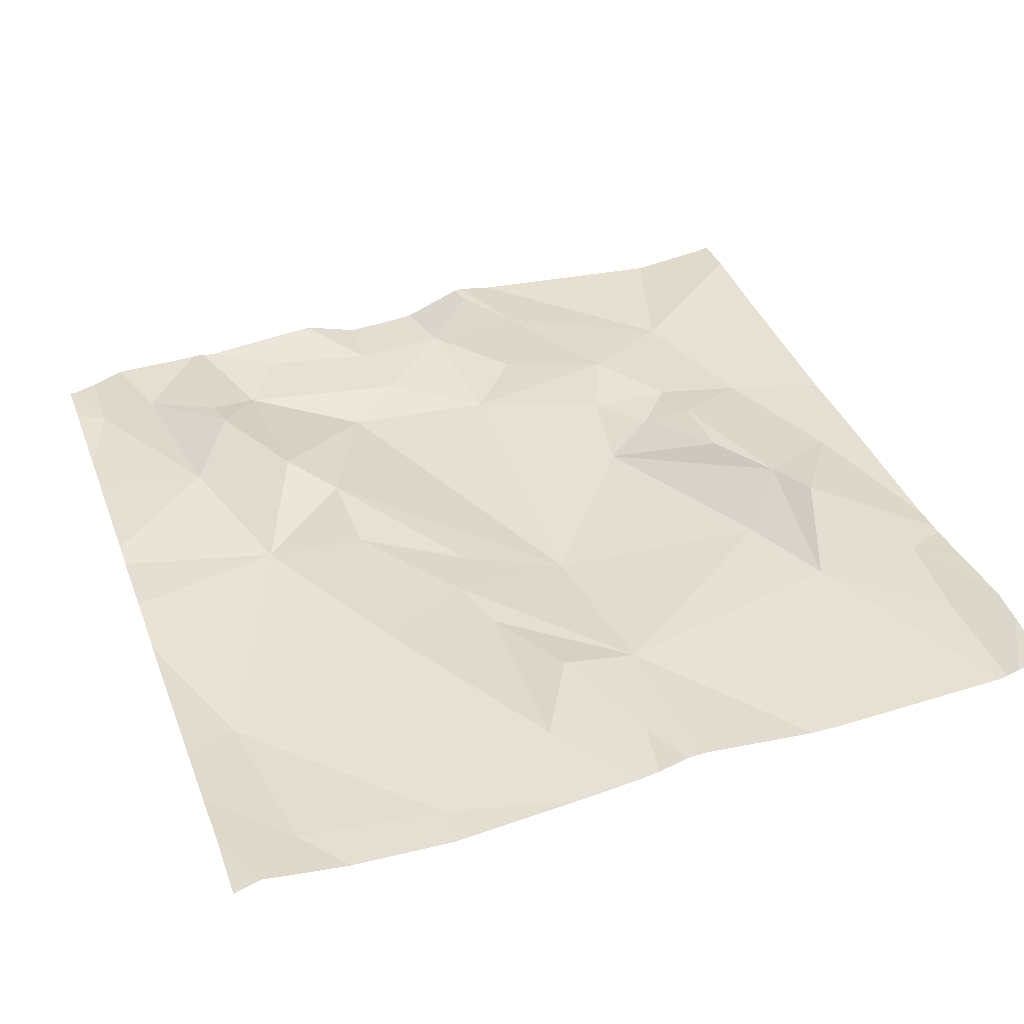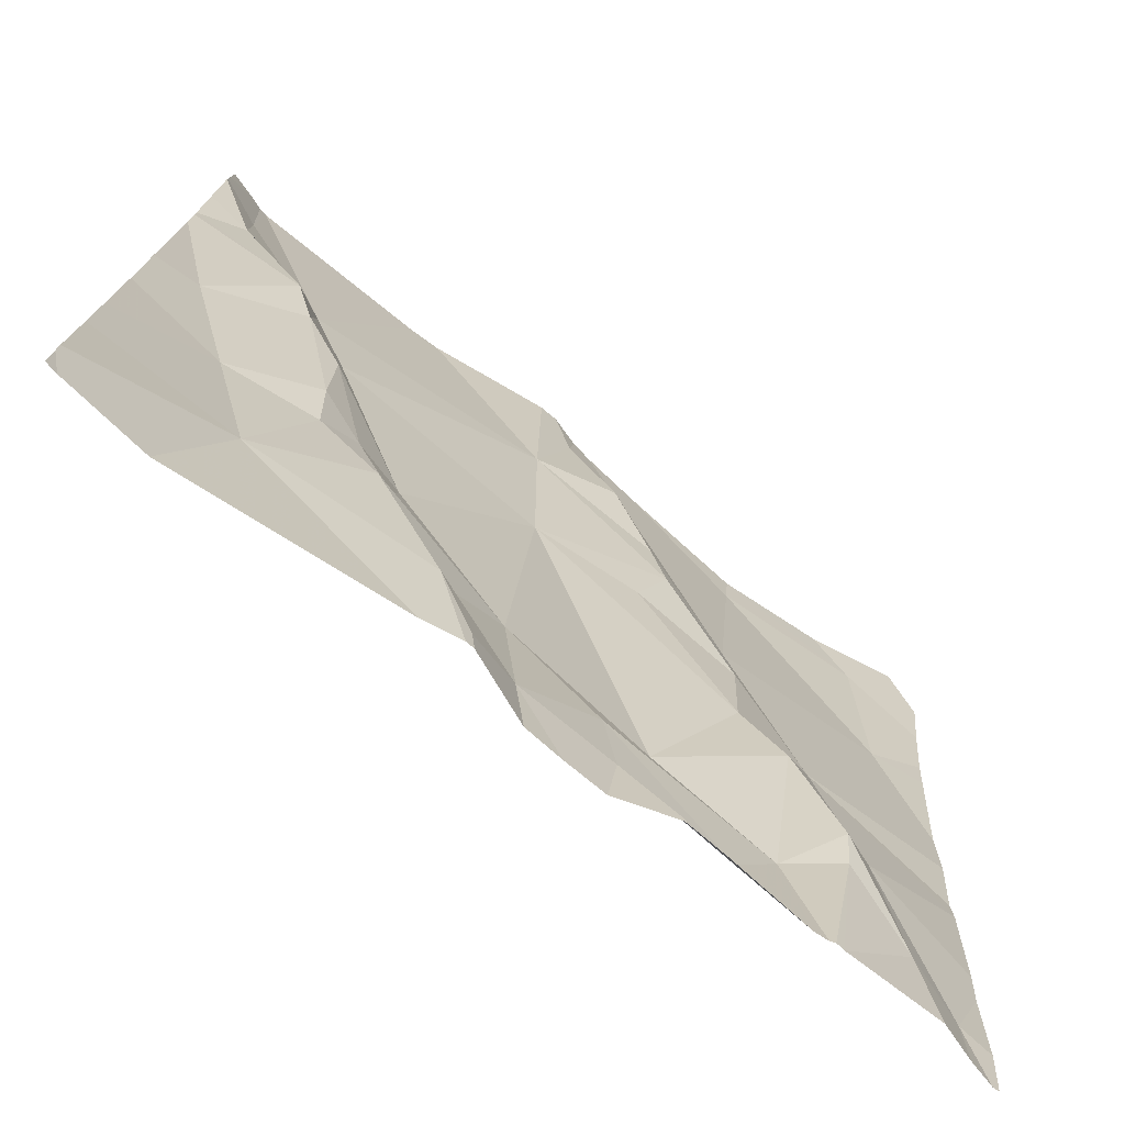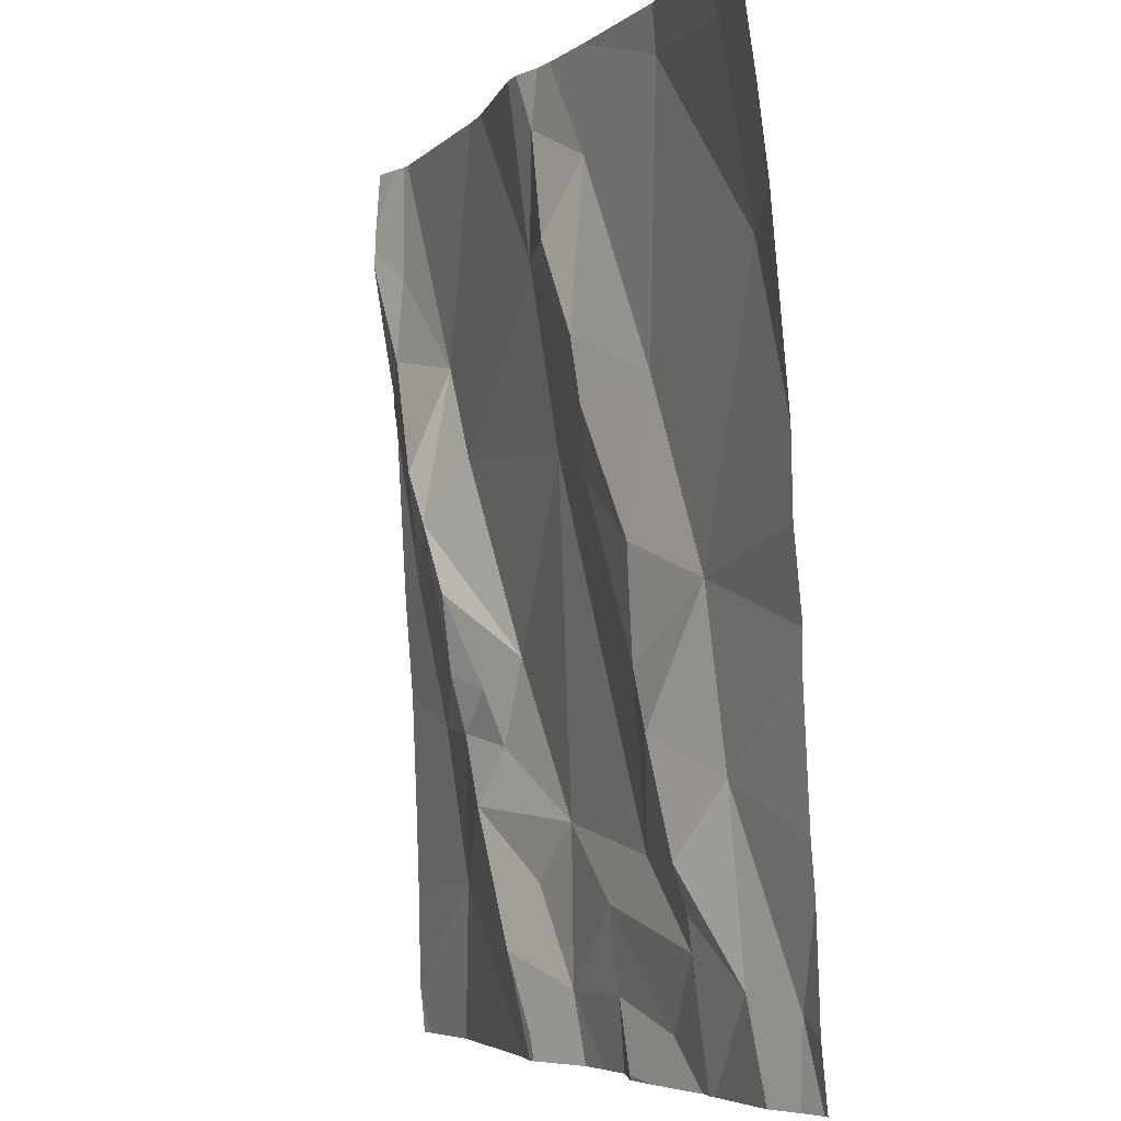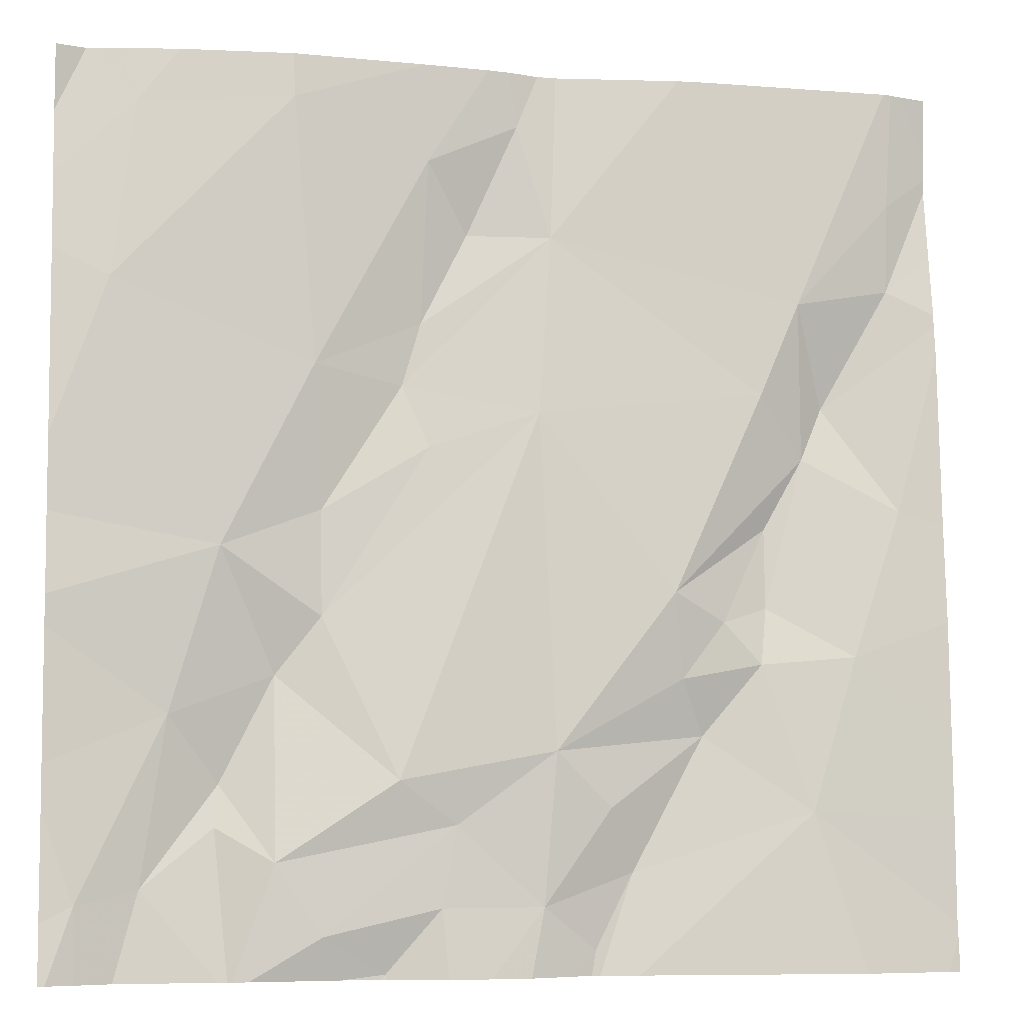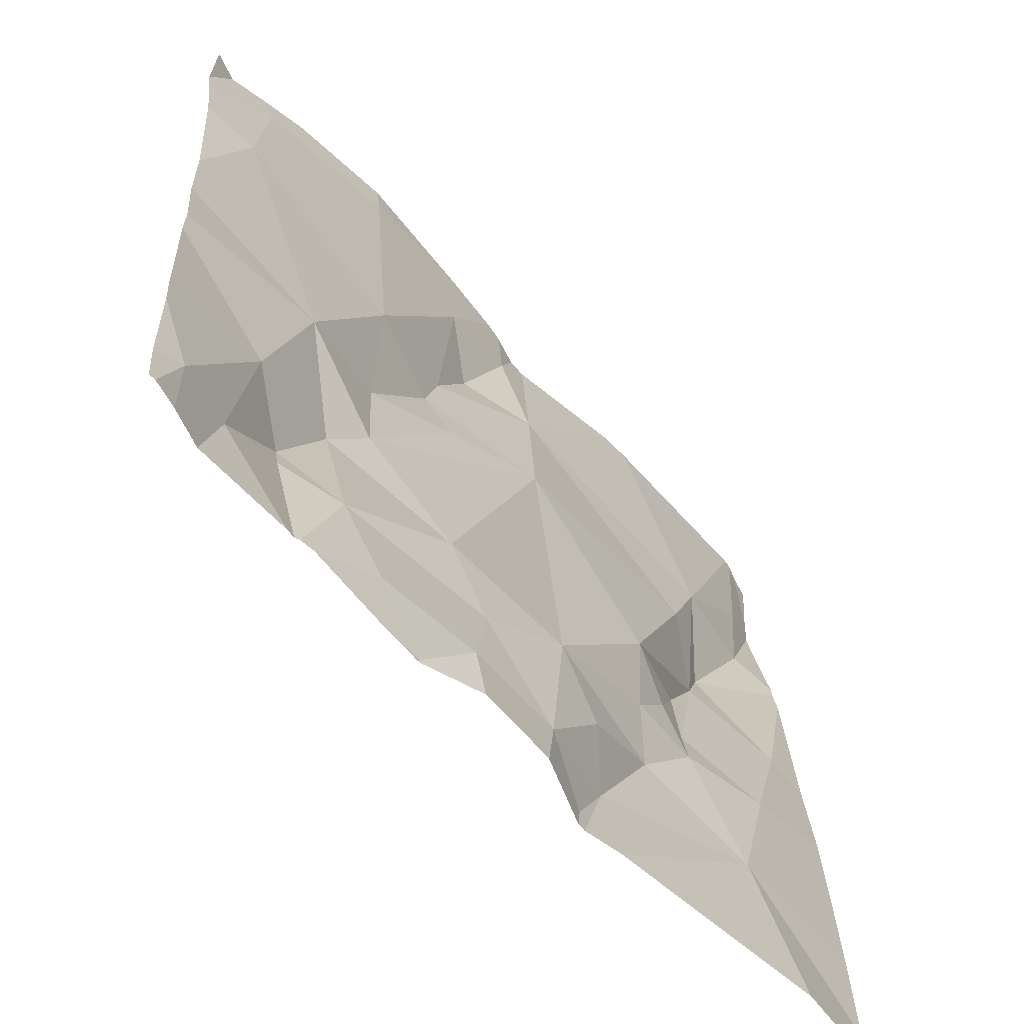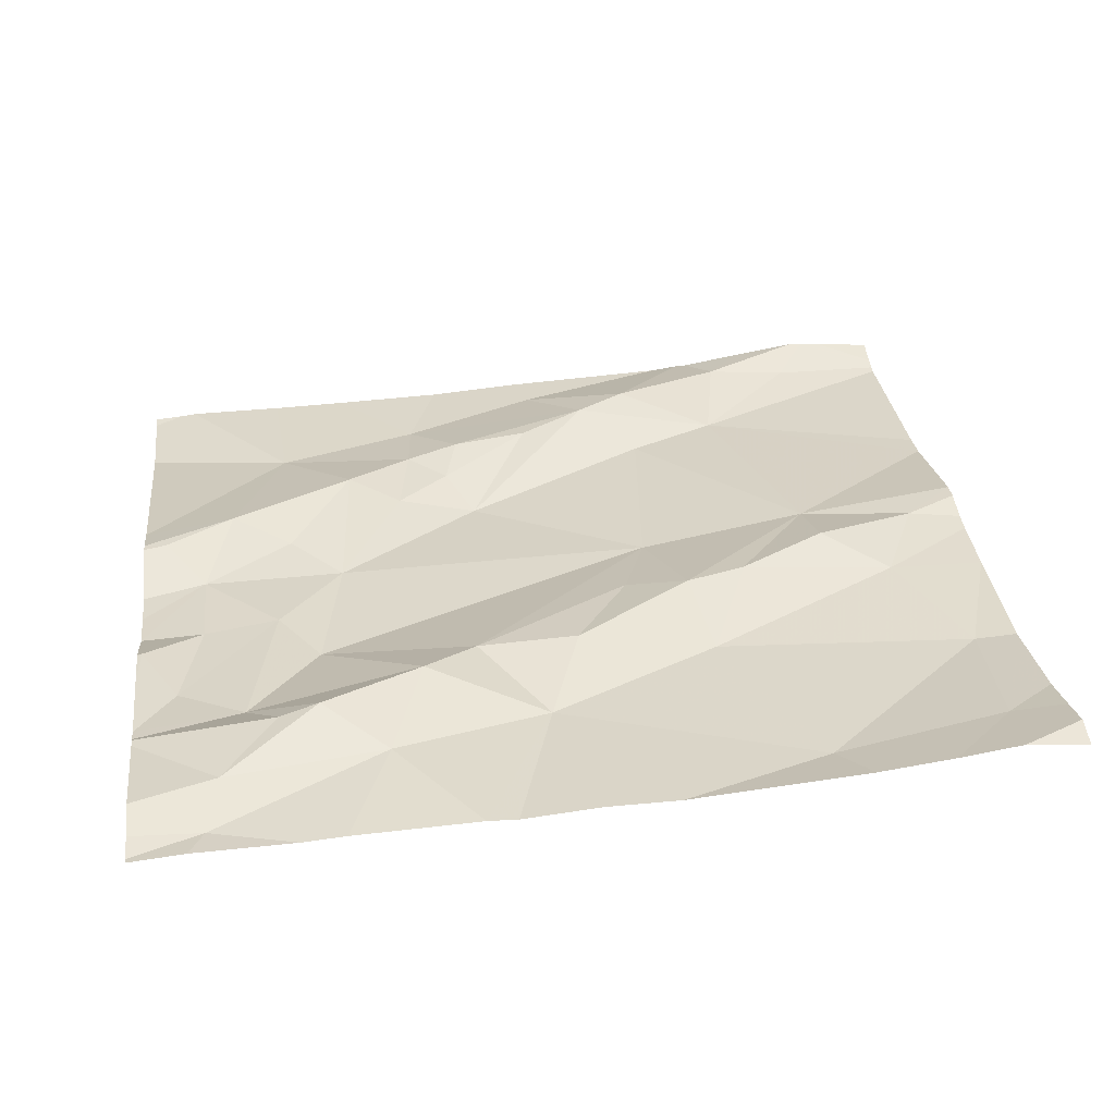
<metadata>
{"format":"obj","ext":"obj","renderer":"f3d","projection":"perspective","resolution":1024,"background":"white","views":[{"elev":42.2,"azim":160.4,"up":"+Z"},{"elev":-76.3,"azim":-37.5,"up":"+Y"},{"elev":-5.5,"azim":69.2,"up":"+Y"},{"elev":-6.6,"azim":168.0,"up":"+Y"},{"elev":-61.9,"azim":132.5,"up":"+Y"},{"elev":29.0,"azim":83.1,"up":"+Z"}]}
</metadata>
<code>
v -129.4 258.9 500.5
v -129.4 259.6 500.6
v -130.1 259.1 500.6
v -130.2 259 500.6
v -130.2 259.3 500.6
v -130 259 500.6
v -129.9 258.9 500.6
v -130.1 259 500.6
v -130 259.1 500.6
v -129.9 259.3 500.6
v -130.3 259.5 500.6
v -129.4 259.3 500.6
v -129.4 259.1 500.6
v -130.1 259.3 500.6
v -130.3 259.2 500.6
v -129.9 259.5 500.6
v -130.2 259.4 500.6
v -130.1 259.2 500.6
v -130.3 259.5 500.6
v -130 258.9 500.6
v -129.9 258.8 500.6
v -130.1 259.1 500.6
v -129.4 259.1 500.6
v -130.2 258.9 500.6
v -130.2 259.3 500.6
v -130.1 259 500.6
v -130.3 259.7 500.6
v -129.4 259.2 500.6
v -130.3 259.7 500.6
v -130 258.8 500.6
v -129.6 259.7 500.6
v -129.8 259.7 500.6
v -130 258.7 500.6
v -129.9 259.6 500.6
v -129.8 258.8 500.5
v -129.9 259.7 500.6
v -129.8 259.7 500.6
v -129.4 259.7 500.6
v -129.8 259.4 500.6
v -129.8 259.5 500.6
v -129.6 259.6 500.6
v -129.8 259.3 500.6
v -129.7 259.3 500.6
v -129.7 259.2 500.6
v -129.8 259.3 500.6
v -129.7 258.9 500.5
v -129.6 259 500.6
v -129.6 259.2 500.6
v -129.5 259 500.6
v -129.7 259.1 500.6
v -129.6 258.9 500.6
v -129.6 258.8 500.6
v -129.5 259.6 500.6
v -129.5 259.4 500.6
v -129.8 258.7 500.5
v -129.8 259.6 500.6
v -129.7 258.8 500.5
v -129.8 258.9 500.6
v -130.3 259.7 500.6
v -129.9 259.7 500.6
v -129.6 258.9 500.6
v -129.5 258.8 500.6
v -129.7 258.7 500.6
v -129.9 258.7 500.6
v -130 258.7 500.6
v -129.9 258.7 500.5
v -130.2 258.7 500.5
v -129.4 258.8 500.5
v -130 258.7 500.6
v -130 258.7 500.6
v -130.3 259.4 500.6
v -130.3 259.5 500.6
v -130.3 259.2 500.6
v -130.3 259.1 500.6
v -130.3 259.6 500.6
v -130.3 259.6 500.6
v -130.3 258.9 500.6
v -130.3 259 500.6
v -130.3 259.6 500.6
v -130.3 258.8 500.6
v -130.1 259.7 500.6
v -130.3 258.8 500.6
v -130.3 259.4 500.6
v -130.3 259.4 500.6
v -129.4 259.5 500.6
v -129.4 259.4 500.6
v -129.4 259.5 500.6
v -129.4 258.9 500.5
v -130.1 259.7 500.6
v -129.9 259.7 500.6
v -129.4 258.8 500.5
v -129.8 258.7 500.5
v -129.7 258.7 500.6
v -129.6 258.7 500.6
v -129.6 258.7 500.6
v -129.5 258.7 500.6
v -129.6 258.7 500.6
v -129.6 258.7 500.6
v -129.7 258.7 500.6
v -129.7 258.7 500.6
v -129.7 258.7 500.6
v -129.4 258.7 500.5
v -129.4 258.7 500.5
v -130.3 258.7 500.6
v -130.3 258.7 500.6
v -130.3 258.7 500.6
v -129.4 258.7 500.5
v -129.4 258.7 500.5
v -129.5 259.7 500.6
v -129.5 259.7 500.6
v -129.4 259.7 500.6
v -130.3 259.7 500.6
v -130.3 259.7 500.6
f 4 3 5
f 7 6 8
f 10 9 7
f 94 57 93
f 10 14 9
f 4 15 73
f 17 16 89
f 18 5 3
f 75 19 76
f 7 20 21
f 9 22 6
f 16 17 14
f 77 4 78
f 87 54 86
f 25 17 11
f 8 6 26
f 22 9 18
f 15 4 5
f 22 3 26
f 93 63 99
f 5 14 17
f 17 19 11
f 29 76 112
f 19 17 27
f 3 22 18
f 4 26 3
f 6 22 26
f 5 18 9
f 9 14 5
f 20 7 8
f 24 8 26
f 26 4 24
f 30 24 70
f 86 54 12
f 80 24 82
f 8 24 30
f 21 33 64
f 33 21 30
f 7 9 6
f 90 34 36
f 10 16 14
f 113 79 29
f 33 30 69
f 25 5 17
f 112 76 59
f 5 25 15
f 83 25 84
f 85 53 54
f 30 20 8
f 25 11 71
f 21 20 30
f 55 21 92
f 16 39 40
f 43 42 44
f 42 45 44
f 7 46 10
f 48 47 49
f 10 46 50
f 51 47 52
f 42 39 16
f 53 41 54
f 16 40 34
f 47 50 46
f 60 56 32
f 10 45 42
f 57 52 58
f 43 48 54
f 52 61 51
f 51 61 62
f 49 51 62
f 46 52 47
f 49 47 51
f 57 63 93
f 50 44 45
f 48 44 50
f 58 7 21
f 56 41 37
f 43 54 41
f 31 53 109
f 41 56 43
f 43 39 42
f 16 10 42
f 39 43 56
f 58 35 57
f 12 48 28
f 47 48 50
f 48 43 44
f 95 61 97
f 97 52 98
f 110 53 38
f 63 57 35
f 46 58 52
f 46 7 58
f 63 35 55
f 21 35 58
f 92 21 66
f 48 49 13
f 2 53 85
f 109 53 110
f 85 54 87
f 32 56 37
f 55 35 21
f 68 62 96
f 1 68 88
f 62 68 49
f 65 33 69
f 56 34 40
f 10 50 45
f 40 39 56
f 52 57 94
f 31 41 53
f 71 11 72
f 53 2 38
f 72 11 75
f 66 21 64
f 73 15 83
f 74 4 73
f 75 11 19
f 64 33 65
f 23 48 13
f 76 19 59
f 77 24 4
f 1 49 68
f 78 4 74
f 37 41 31
f 13 49 1
f 28 48 23
f 67 80 104
f 60 34 56
f 82 24 77
f 67 24 80
f 83 15 25
f 12 54 48
f 84 25 71
f 88 68 91
f 69 30 70
f 36 34 60
f 70 24 67
f 91 68 103
f 59 19 27
f 95 62 61
f 96 62 95
f 38 2 111
f 97 61 52
f 90 16 34
f 98 52 94
f 99 63 101
f 100 63 55
f 29 79 76
f 101 63 100
f 102 68 96
f 103 68 107
f 27 17 81
f 104 80 105
f 81 17 89
f 105 80 106
f 89 16 90
f 107 68 102
f 108 91 103

</code>
